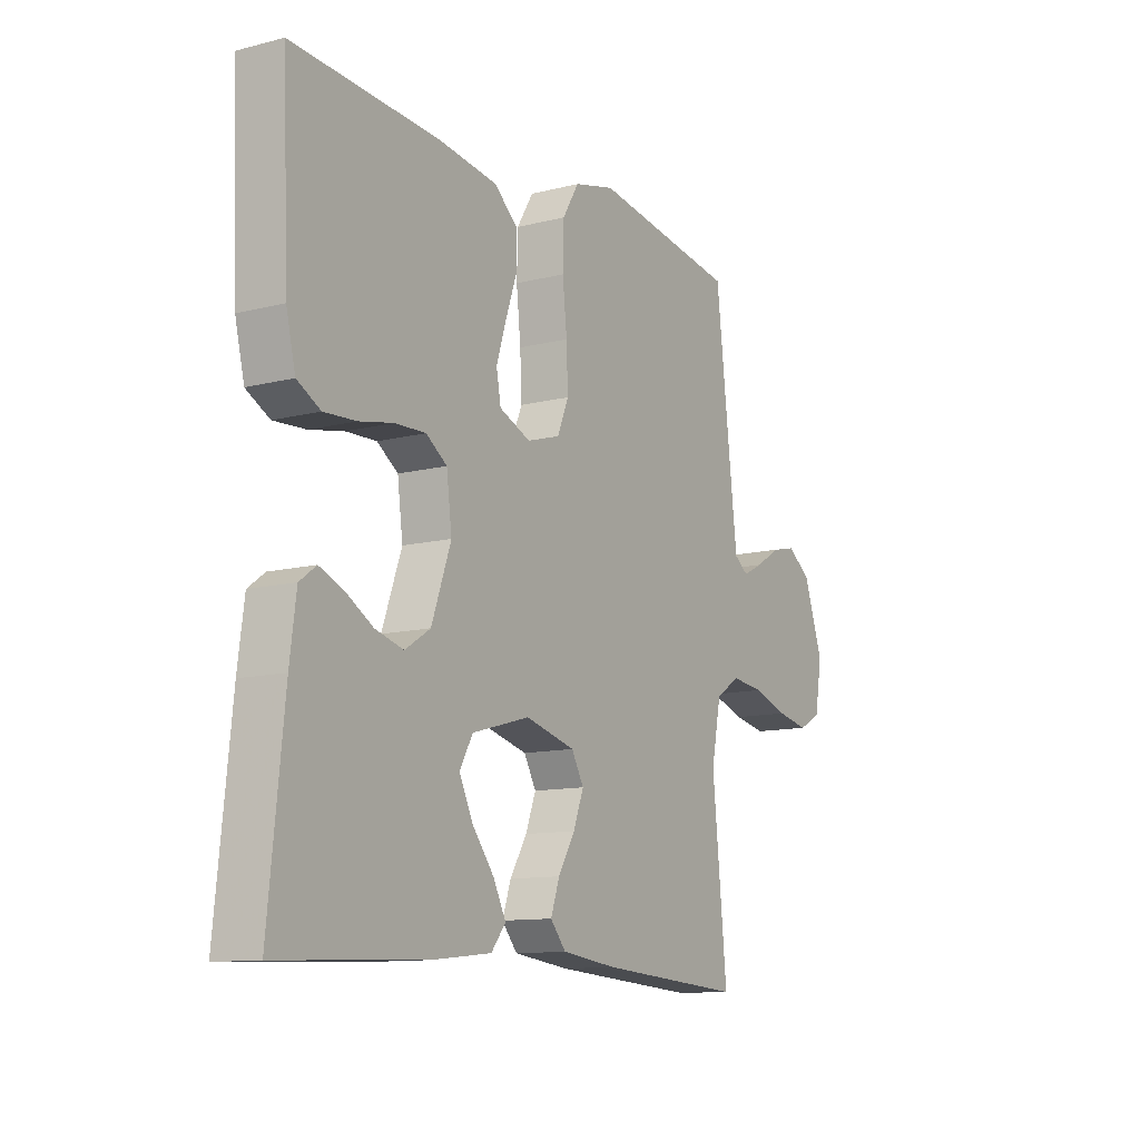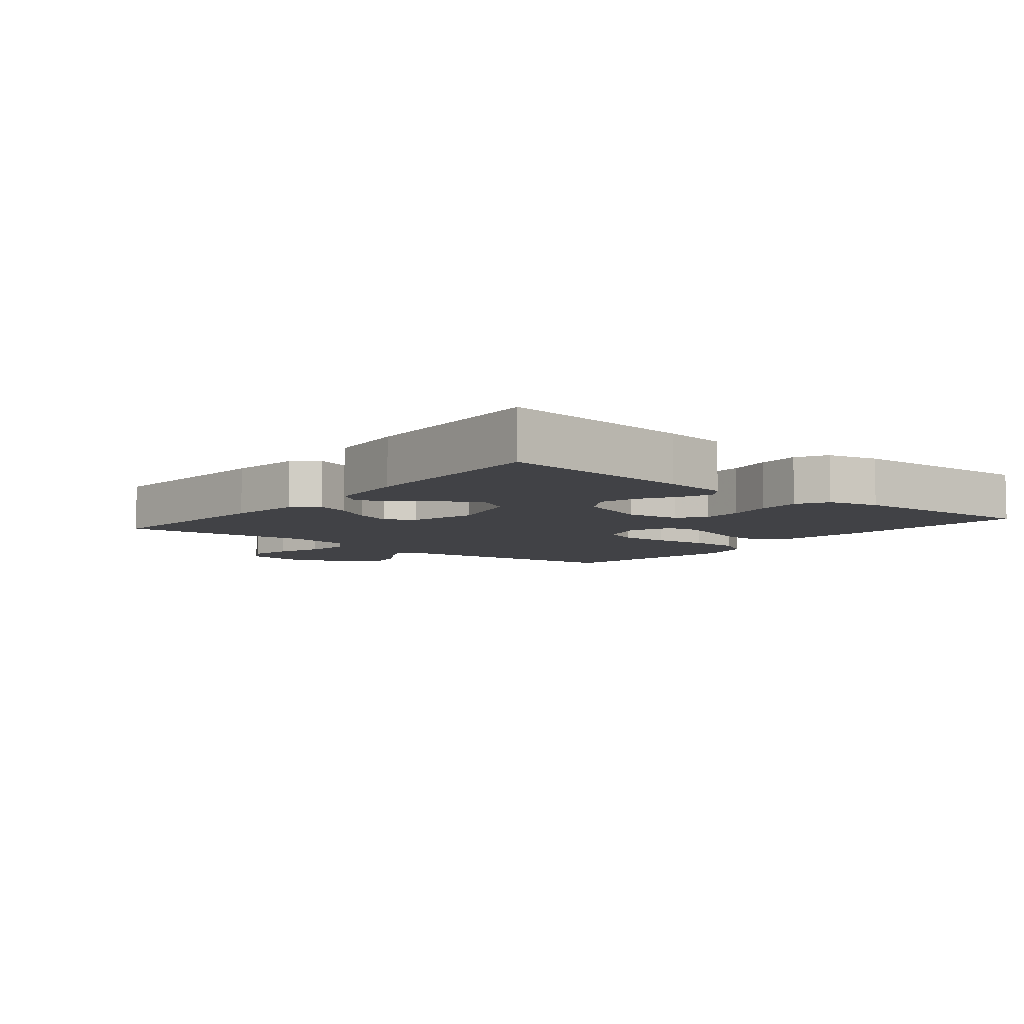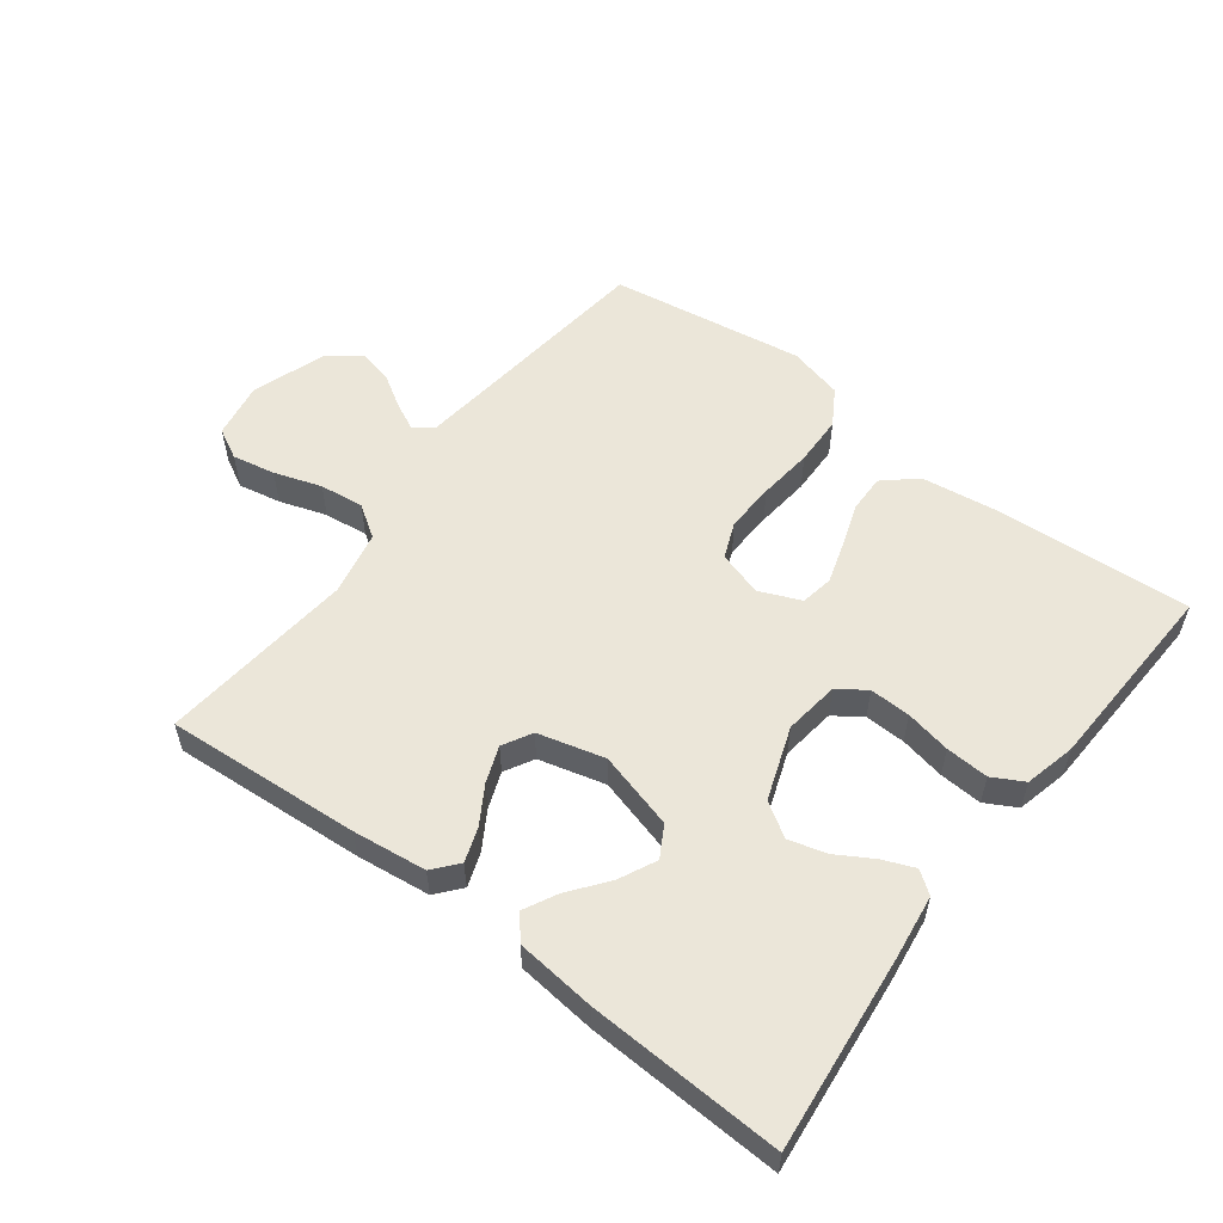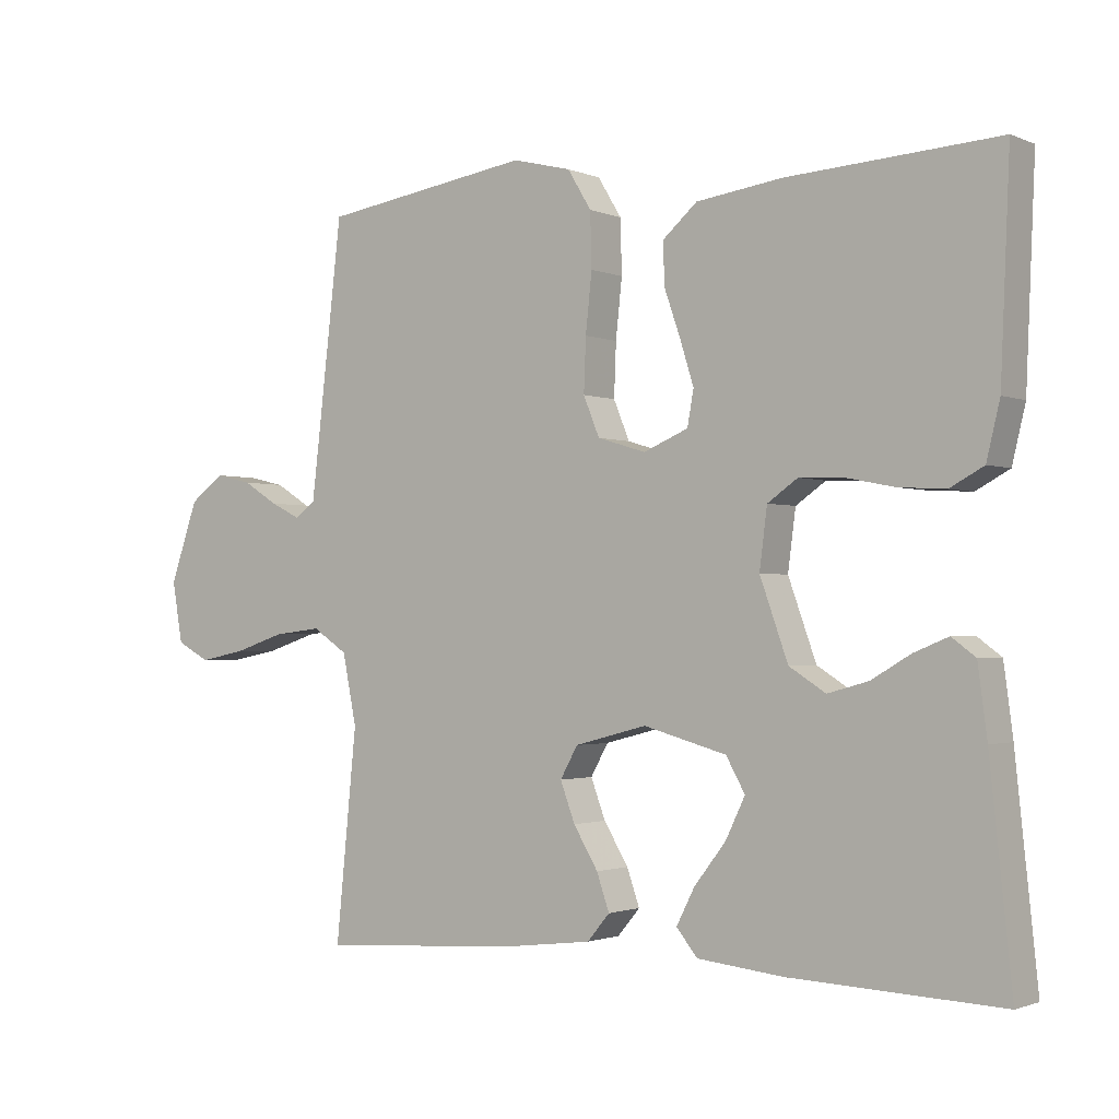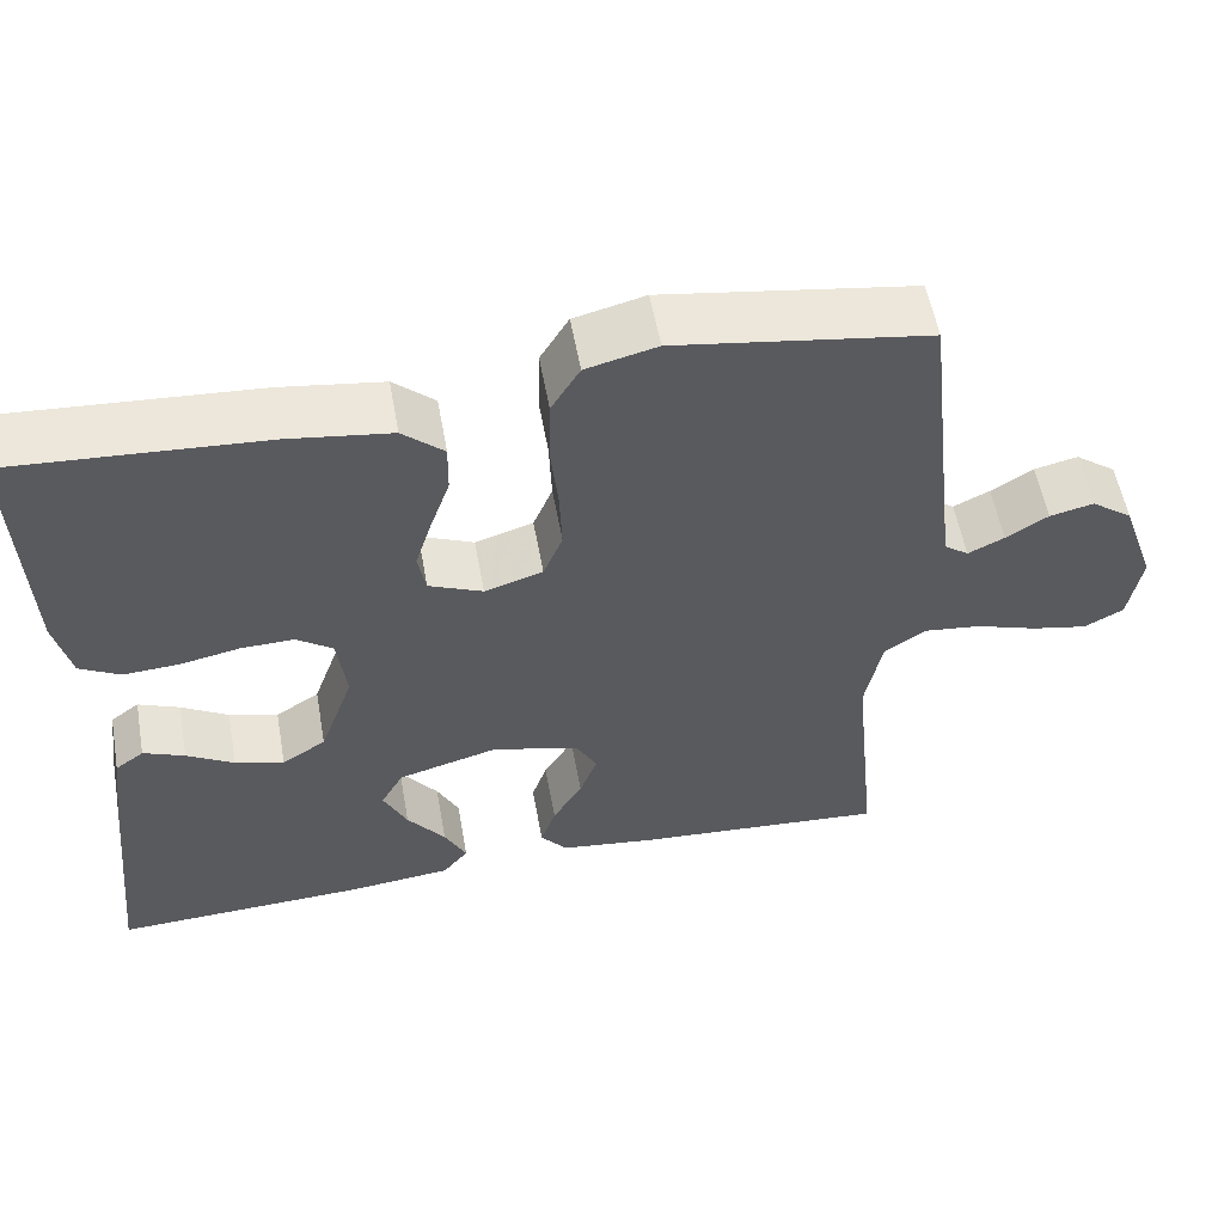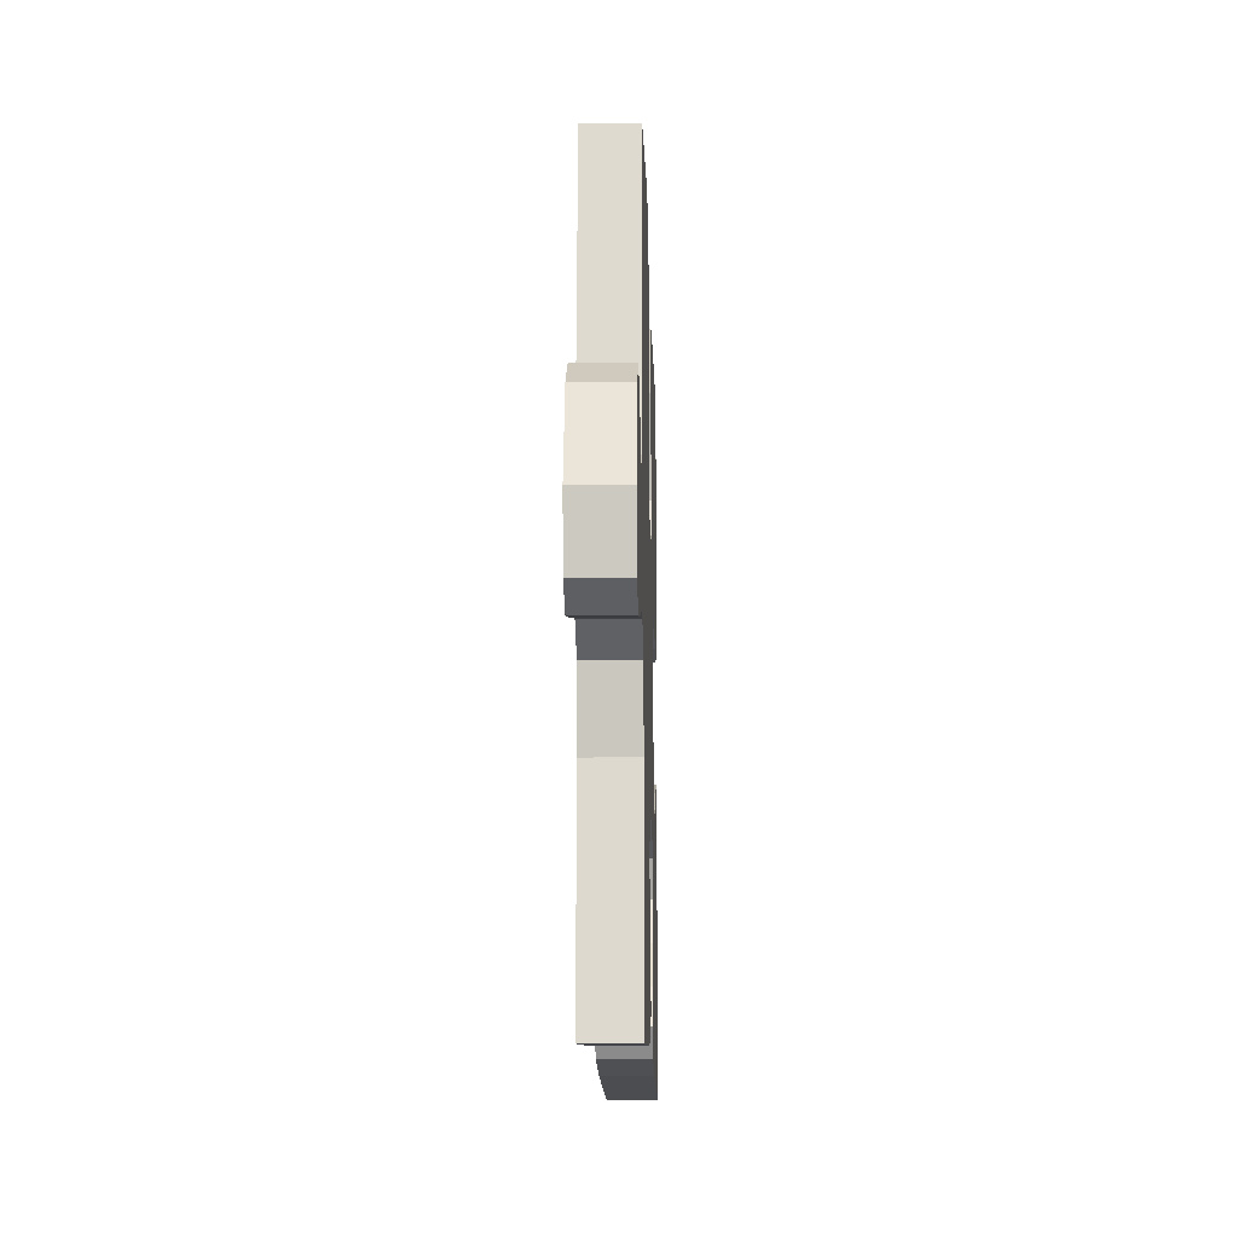
<metadata>
{"format":"obj","ext":"obj","renderer":"f3d","projection":"perspective","resolution":1024,"background":"white","views":[{"elev":-11.6,"azim":-58.5,"up":"+Z"},{"elev":-6.7,"azim":-129.1,"up":"+Y"},{"elev":55.8,"azim":-142.8,"up":"+Y"},{"elev":-1.6,"azim":-145.1,"up":"+Z"},{"elev":55.6,"azim":-10.2,"up":"+Z"},{"elev":-13.2,"azim":91.6,"up":"+Z"}]}
</metadata>
<code>
v -0.5 0.07 -0.5
v -0.469 0.07 -0.2
v -0.456 0.07 -0.101
v -0.422 0.07 -0.076
v -0.373 0.07 -0.096
v -0.317 0.07 -0.129
v -0.259 0.07 -0.145
v -0.207 0.07 -0.112
v -0.167 0.07 0
v -0.178 0.07 0.085
v -0.221 0.07 0.115
v -0.284 0.07 0.113
v -0.354 0.07 0.099
v -0.42 0.07 0.095
v -0.468 0.07 0.121
v -0.487 0.07 0.2
v -0.5 0.07 0.5
v -0.2 0.07 0.481
v -0.078 0.07 0.464
v -0.029 0.07 0.421
v -0.03 0.07 0.362
v -0.053 0.07 0.296
v -0.073 0.07 0.232
v -0.064 0.07 0.182
v 0 0.07 0.155
v 0.069 0.07 0.176
v 0.092 0.07 0.232
v 0.089 0.07 0.308
v 0.08 0.07 0.392
v 0.082 0.07 0.469
v 0.116 0.07 0.525
v 0.2 0.07 0.546
v 0.5 0.07 0.5
v 0.535 0.07 0.2
v 0.546 0.07 0.108
v 0.575 0.07 0.087
v 0.618 0.07 0.108
v 0.668 0.07 0.139
v 0.72 0.07 0.151
v 0.769 0.07 0.115
v 0.809 0.07 0
v 0.794 0.07 -0.087
v 0.747 0.07 -0.112
v 0.681 0.07 -0.099
v 0.608 0.07 -0.075
v 0.54 0.07 -0.067
v 0.49 0.07 -0.1
v 0.47 0.07 -0.2
v 0.5 0.07 -0.5
v 0.2 0.07 -0.479
v 0.086 0.07 -0.465
v 0.054 0.07 -0.427
v 0.072 0.07 -0.375
v 0.107 0.07 -0.317
v 0.128 0.07 -0.261
v 0.103 0.07 -0.216
v 0 0.07 -0.189
v -0.119 0.07 -0.222
v -0.146 0.07 -0.27
v -0.118 0.07 -0.328
v -0.073 0.07 -0.386
v -0.047 0.07 -0.437
v -0.077 0.07 -0.474
v -0.2 0.07 -0.487
v -0.5 0 -0.5
v -0.469 0 -0.2
v -0.456 0 -0.101
v -0.422 0 -0.076
v -0.373 0 -0.096
v -0.317 0 -0.129
v -0.259 0 -0.145
v -0.207 0 -0.112
v -0.167 0 0
v -0.178 0 0.085
v -0.221 0 0.115
v -0.284 0 0.113
v -0.354 0 0.099
v -0.42 0 0.095
v -0.468 0 0.121
v -0.487 0 0.2
v -0.5 0 0.5
v -0.2 0 0.481
v -0.078 0 0.464
v -0.029 0 0.421
v -0.03 0 0.362
v -0.053 0 0.296
v -0.073 0 0.232
v -0.064 0 0.182
v 0 0 0.155
v 0.069 0 0.176
v 0.092 0 0.232
v 0.089 0 0.308
v 0.08 0 0.392
v 0.082 0 0.469
v 0.116 0 0.525
v 0.2 0 0.546
v 0.5 0 0.5
v 0.535 0 0.2
v 0.546 0 0.108
v 0.575 0 0.087
v 0.618 0 0.108
v 0.668 0 0.139
v 0.72 0 0.151
v 0.769 0 0.115
v 0.809 0 0
v 0.794 0 -0.087
v 0.747 0 -0.112
v 0.681 0 -0.099
v 0.608 0 -0.075
v 0.54 0 -0.067
v 0.49 0 -0.1
v 0.47 0 -0.2
v 0.5 0 -0.5
v 0.2 0 -0.479
v 0.086 0 -0.465
v 0.054 0 -0.427
v 0.072 0 -0.375
v 0.107 0 -0.317
v 0.128 0 -0.261
v 0.103 0 -0.216
v 0 0 -0.189
v -0.119 0 -0.222
v -0.146 0 -0.27
v -0.118 0 -0.328
v -0.073 0 -0.386
v -0.047 0 -0.437
v -0.077 0 -0.474
v -0.2 0 -0.487
f 4 5 6
f 3 4 6
f 2 3 6
f 1 2 6
f 64 1 6
f 63 64 6
f 62 63 6
f 61 62 6
f 60 61 6
f 59 60 6 7
f 58 59 7 8
f 57 58 8 9
f 56 57 9 10
f 52 53 54
f 51 52 54
f 50 51 54
f 49 50 54
f 48 49 54
f 47 48 54 55
f 46 47 55 56
f 43 44 45
f 42 43 45
f 41 42 45
f 40 41 45
f 39 40 45
f 38 39 45
f 37 38 45
f 36 37 45 46
f 46 56 10
f 36 46 10
f 35 36 10
f 32 33 34
f 31 32 34
f 30 31 34
f 29 30 34
f 28 29 34
f 27 28 34 35
f 20 21 22
f 19 20 22
f 18 19 22
f 17 18 22
f 16 17 22
f 15 16 22
f 14 15 22
f 13 14 22
f 12 13 22
f 11 12 22 23
f 10 11 23 24
f 26 27 35
f 25 26 35 10
f 10 24 25
f 70 69 68
f 70 68 67
f 70 67 66
f 70 66 65
f 70 65 128
f 70 128 127
f 70 127 126
f 70 126 125
f 70 125 124
f 71 70 124 123
f 72 71 123 122
f 73 72 122 121
f 74 73 121 120
f 118 117 116
f 118 116 115
f 118 115 114
f 118 114 113
f 118 113 112
f 119 118 112 111
f 120 119 111 110
f 109 108 107
f 109 107 106
f 109 106 105
f 109 105 104
f 109 104 103
f 109 103 102
f 109 102 101
f 110 109 101 100
f 74 120 110
f 74 110 100
f 74 100 99
f 98 97 96
f 98 96 95
f 98 95 94
f 98 94 93
f 98 93 92
f 99 98 92 91
f 86 85 84
f 86 84 83
f 86 83 82
f 86 82 81
f 86 81 80
f 86 80 79
f 86 79 78
f 86 78 77
f 86 77 76
f 87 86 76 75
f 88 87 75 74
f 99 91 90
f 74 99 90 89
f 89 88 74
f 1 65 66 2
f 2 66 67 3
f 3 67 68 4
f 4 68 69 5
f 5 69 70 6
f 6 70 71 7
f 7 71 72 8
f 8 72 73 9
f 9 73 74 10
f 10 74 75 11
f 11 75 76 12
f 12 76 77 13
f 13 77 78 14
f 14 78 79 15
f 15 79 80 16
f 16 80 81 17
f 17 81 82 18
f 18 82 83 19
f 19 83 84 20
f 20 84 85 21
f 21 85 86 22
f 22 86 87 23
f 23 87 88 24
f 24 88 89 25
f 25 89 90 26
f 26 90 91 27
f 27 91 92 28
f 28 92 93 29
f 29 93 94 30
f 30 94 95 31
f 31 95 96 32
f 32 96 97 33
f 33 97 98 34
f 34 98 99 35
f 35 99 100 36
f 36 100 101 37
f 37 101 102 38
f 38 102 103 39
f 39 103 104 40
f 40 104 105 41
f 41 105 106 42
f 42 106 107 43
f 43 107 108 44
f 44 108 109 45
f 45 109 110 46
f 46 110 111 47
f 47 111 112 48
f 48 112 113 49
f 49 113 114 50
f 50 114 115 51
f 51 115 116 52
f 52 116 117 53
f 53 117 118 54
f 54 118 119 55
f 55 119 120 56
f 56 120 121 57
f 57 121 122 58
f 58 122 123 59
f 59 123 124 60
f 60 124 125 61
f 61 125 126 62
f 62 126 127 63
f 63 127 128 64
f 64 128 65 1

</code>
